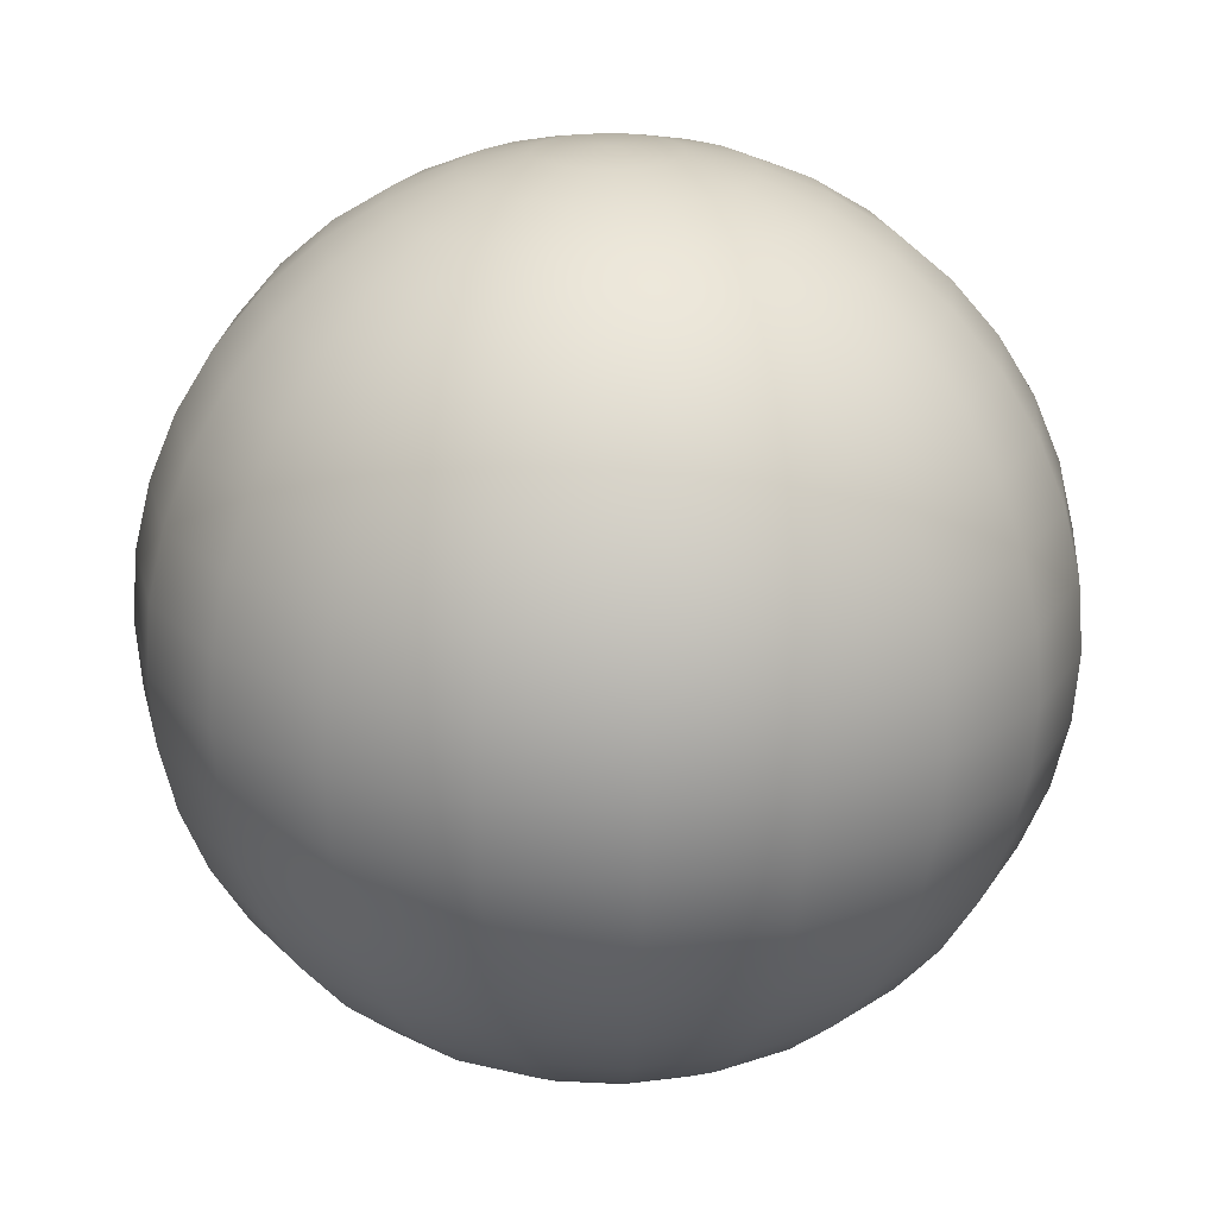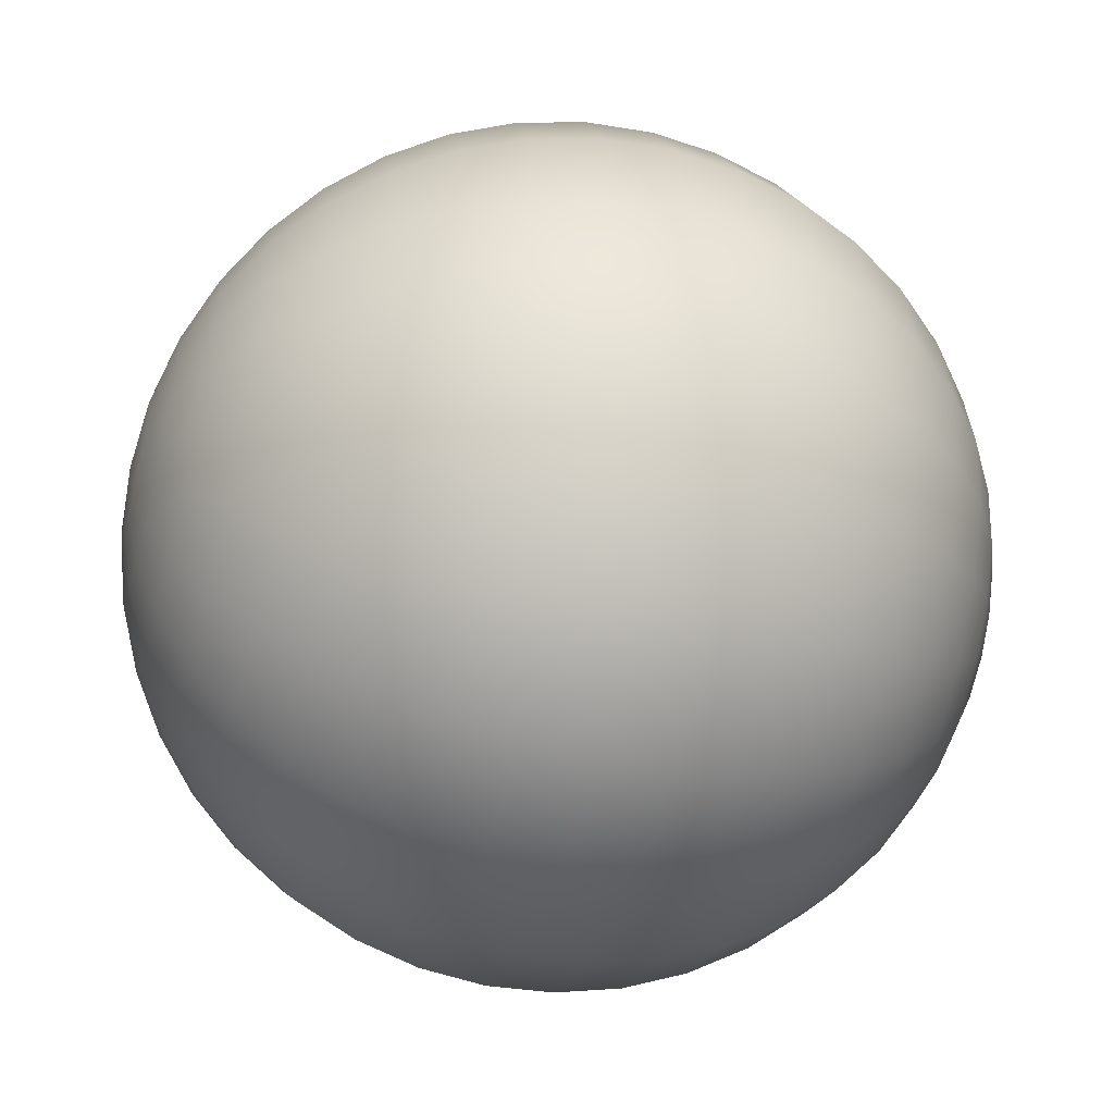
<metadata>
{"format":"obj","ext":"obj","renderer":"f3d","projection":"perspective","resolution":1024,"background":"white","views":[{"elev":21.6,"azim":-75.8,"up":"+Y"},{"elev":-48.5,"azim":-105.7,"up":"+Z"}]}
</metadata>
<code>
g default
v 0.2976 -1.975 -0.09668
v 0.2531 -1.975 -0.1839
v 0.1839 -1.975 -0.2531
v 0.09668 -1.975 -0.2976
v 0 -1.975 -0.3129
v -0.09668 -1.975 -0.2976
v -0.1839 -1.975 -0.2531
v -0.2531 -1.975 -0.1839
v -0.2976 -1.975 -0.09668
v -0.3129 -1.975 0
v -0.2976 -1.975 0.09668
v -0.2531 -1.975 0.1839
v -0.1839 -1.975 0.2531
v -0.09668 -1.975 0.2976
v -0 -1.975 0.3129
v 0.09668 -1.975 0.2976
v 0.1839 -1.975 0.2531
v 0.2531 -1.975 0.1839
v 0.2976 -1.975 0.09668
v 0.3129 -1.975 0
v 0.5878 -1.902 -0.191
v 0.5 -1.902 -0.3633
v 0.3633 -1.902 -0.5
v 0.191 -1.902 -0.5878
v 0 -1.902 -0.618
v -0.191 -1.902 -0.5878
v -0.3633 -1.902 -0.5
v -0.5 -1.902 -0.3633
v -0.5878 -1.902 -0.191
v -0.618 -1.902 0
v -0.5878 -1.902 0.191
v -0.5 -1.902 0.3633
v -0.3633 -1.902 0.5
v -0.191 -1.902 0.5878
v -0 -1.902 0.618
v 0.191 -1.902 0.5878
v 0.3633 -1.902 0.5
v 0.5 -1.902 0.3633
v 0.5878 -1.902 0.191
v 0.618 -1.902 0
v 0.8635 -1.782 -0.2806
v 0.7346 -1.782 -0.5337
v 0.5337 -1.782 -0.7346
v 0.2806 -1.782 -0.8635
v 0 -1.782 -0.908
v -0.2806 -1.782 -0.8635
v -0.5337 -1.782 -0.7346
v -0.7346 -1.782 -0.5337
v -0.8635 -1.782 -0.2806
v -0.908 -1.782 0
v -0.8635 -1.782 0.2806
v -0.7346 -1.782 0.5337
v -0.5337 -1.782 0.7346
v -0.2806 -1.782 0.8635
v -0 -1.782 0.908
v 0.2806 -1.782 0.8635
v 0.5337 -1.782 0.7346
v 0.7346 -1.782 0.5337
v 0.8635 -1.782 0.2806
v 0.908 -1.782 0
v 1.118 -1.618 -0.3633
v 0.9511 -1.618 -0.691
v 0.691 -1.618 -0.9511
v 0.3633 -1.618 -1.118
v 0 -1.618 -1.176
v -0.3633 -1.618 -1.118
v -0.691 -1.618 -0.9511
v -0.9511 -1.618 -0.691
v -1.118 -1.618 -0.3633
v -1.176 -1.618 0
v -1.118 -1.618 0.3633
v -0.9511 -1.618 0.691
v -0.691 -1.618 0.9511
v -0.3633 -1.618 1.118
v -0 -1.618 1.176
v 0.3633 -1.618 1.118
v 0.691 -1.618 0.9511
v 0.9511 -1.618 0.691
v 1.118 -1.618 0.3633
v 1.176 -1.618 0
v 1.345 -1.414 -0.437
v 1.144 -1.414 -0.8313
v 0.8313 -1.414 -1.144
v 0.437 -1.414 -1.345
v 0 -1.414 -1.414
v -0.437 -1.414 -1.345
v -0.8313 -1.414 -1.144
v -1.144 -1.414 -0.8313
v -1.345 -1.414 -0.437
v -1.414 -1.414 0
v -1.345 -1.414 0.437
v -1.144 -1.414 0.8313
v -0.8313 -1.414 1.144
v -0.437 -1.414 1.345
v -0 -1.414 1.414
v 0.437 -1.414 1.345
v 0.8313 -1.414 1.144
v 1.144 -1.414 0.8313
v 1.345 -1.414 0.437
v 1.414 -1.414 0
v 1.539 -1.176 -0.5
v 1.309 -1.176 -0.9511
v 0.9511 -1.176 -1.309
v 0.5 -1.176 -1.539
v 0 -1.176 -1.618
v -0.5 -1.176 -1.539
v -0.9511 -1.176 -1.309
v -1.309 -1.176 -0.9511
v -1.539 -1.176 -0.5
v -1.618 -1.176 0
v -1.539 -1.176 0.5
v -1.309 -1.176 0.9511
v -0.9511 -1.176 1.309
v -0.5 -1.176 1.539
v -0 -1.176 1.618
v 0.5 -1.176 1.539
v 0.9511 -1.176 1.309
v 1.309 -1.176 0.9511
v 1.539 -1.176 0.5
v 1.618 -1.176 0
v 1.695 -0.908 -0.5507
v 1.442 -0.908 -1.047
v 1.047 -0.908 -1.442
v 0.5507 -0.908 -1.695
v 0 -0.908 -1.782
v -0.5507 -0.908 -1.695
v -1.047 -0.908 -1.442
v -1.442 -0.908 -1.047
v -1.695 -0.908 -0.5507
v -1.782 -0.908 0
v -1.695 -0.908 0.5507
v -1.442 -0.908 1.047
v -1.047 -0.908 1.442
v -0.5507 -0.908 1.695
v -0 -0.908 1.782
v 0.5507 -0.908 1.695
v 1.047 -0.908 1.442
v 1.442 -0.908 1.047
v 1.695 -0.908 0.5507
v 1.782 -0.908 0
v 1.809 -0.618 -0.5878
v 1.539 -0.618 -1.118
v 1.118 -0.618 -1.539
v 0.5878 -0.618 -1.809
v 0 -0.618 -1.902
v -0.5878 -0.618 -1.809
v -1.118 -0.618 -1.539
v -1.539 -0.618 -1.118
v -1.809 -0.618 -0.5878
v -1.902 -0.618 0
v -1.809 -0.618 0.5878
v -1.539 -0.618 1.118
v -1.118 -0.618 1.539
v -0.5878 -0.618 1.809
v -0 -0.618 1.902
v 0.5878 -0.618 1.809
v 1.118 -0.618 1.539
v 1.539 -0.618 1.118
v 1.809 -0.618 0.5878
v 1.902 -0.618 0
v 1.879 -0.3129 -0.6104
v 1.598 -0.3129 -1.161
v 1.161 -0.3129 -1.598
v 0.6104 -0.3129 -1.879
v 0 -0.3129 -1.975
v -0.6104 -0.3129 -1.879
v -1.161 -0.3129 -1.598
v -1.598 -0.3129 -1.161
v -1.879 -0.3129 -0.6104
v -1.975 -0.3129 0
v -1.879 -0.3129 0.6104
v -1.598 -0.3129 1.161
v -1.161 -0.3129 1.598
v -0.6104 -0.3129 1.879
v -0 -0.3129 1.975
v 0.6104 -0.3129 1.879
v 1.161 -0.3129 1.598
v 1.598 -0.3129 1.161
v 1.879 -0.3129 0.6104
v 1.975 -0.3129 0
v 1.902 0 -0.618
v 1.618 0 -1.176
v 1.176 0 -1.618
v 0.618 0 -1.902
v 0 0 -2
v -0.618 0 -1.902
v -1.176 0 -1.618
v -1.618 0 -1.176
v -1.902 0 -0.618
v -2 0 0
v -1.902 0 0.618
v -1.618 0 1.176
v -1.176 0 1.618
v -0.618 0 1.902
v -0 0 2
v 0.618 0 1.902
v 1.176 0 1.618
v 1.618 0 1.176
v 1.902 0 0.618
v 2 0 0
v 1.879 0.3129 -0.6104
v 1.598 0.3129 -1.161
v 1.161 0.3129 -1.598
v 0.6104 0.3129 -1.879
v 0 0.3129 -1.975
v -0.6104 0.3129 -1.879
v -1.161 0.3129 -1.598
v -1.598 0.3129 -1.161
v -1.879 0.3129 -0.6104
v -1.975 0.3129 0
v -1.879 0.3129 0.6104
v -1.598 0.3129 1.161
v -1.161 0.3129 1.598
v -0.6104 0.3129 1.879
v -0 0.3129 1.975
v 0.6104 0.3129 1.879
v 1.161 0.3129 1.598
v 1.598 0.3129 1.161
v 1.879 0.3129 0.6104
v 1.975 0.3129 0
v 1.809 0.618 -0.5878
v 1.539 0.618 -1.118
v 1.118 0.618 -1.539
v 0.5878 0.618 -1.809
v 0 0.618 -1.902
v -0.5878 0.618 -1.809
v -1.118 0.618 -1.539
v -1.539 0.618 -1.118
v -1.809 0.618 -0.5878
v -1.902 0.618 0
v -1.809 0.618 0.5878
v -1.539 0.618 1.118
v -1.118 0.618 1.539
v -0.5878 0.618 1.809
v -0 0.618 1.902
v 0.5878 0.618 1.809
v 1.118 0.618 1.539
v 1.539 0.618 1.118
v 1.809 0.618 0.5878
v 1.902 0.618 0
v 1.695 0.908 -0.5507
v 1.442 0.908 -1.047
v 1.047 0.908 -1.442
v 0.5507 0.908 -1.695
v 0 0.908 -1.782
v -0.5507 0.908 -1.695
v -1.047 0.908 -1.442
v -1.442 0.908 -1.047
v -1.695 0.908 -0.5507
v -1.782 0.908 0
v -1.695 0.908 0.5507
v -1.442 0.908 1.047
v -1.047 0.908 1.442
v -0.5507 0.908 1.695
v -0 0.908 1.782
v 0.5507 0.908 1.695
v 1.047 0.908 1.442
v 1.442 0.908 1.047
v 1.695 0.908 0.5507
v 1.782 0.908 0
v 1.539 1.176 -0.5
v 1.309 1.176 -0.9511
v 0.9511 1.176 -1.309
v 0.5 1.176 -1.539
v 0 1.176 -1.618
v -0.5 1.176 -1.539
v -0.9511 1.176 -1.309
v -1.309 1.176 -0.9511
v -1.539 1.176 -0.5
v -1.618 1.176 0
v -1.539 1.176 0.5
v -1.309 1.176 0.9511
v -0.9511 1.176 1.309
v -0.5 1.176 1.539
v -0 1.176 1.618
v 0.5 1.176 1.539
v 0.9511 1.176 1.309
v 1.309 1.176 0.9511
v 1.539 1.176 0.5
v 1.618 1.176 0
v 1.345 1.414 -0.437
v 1.144 1.414 -0.8313
v 0.8313 1.414 -1.144
v 0.437 1.414 -1.345
v 0 1.414 -1.414
v -0.437 1.414 -1.345
v -0.8313 1.414 -1.144
v -1.144 1.414 -0.8313
v -1.345 1.414 -0.437
v -1.414 1.414 0
v -1.345 1.414 0.437
v -1.144 1.414 0.8313
v -0.8313 1.414 1.144
v -0.437 1.414 1.345
v -0 1.414 1.414
v 0.437 1.414 1.345
v 0.8313 1.414 1.144
v 1.144 1.414 0.8313
v 1.345 1.414 0.437
v 1.414 1.414 0
v 1.118 1.618 -0.3633
v 0.9511 1.618 -0.691
v 0.691 1.618 -0.9511
v 0.3633 1.618 -1.118
v 0 1.618 -1.176
v -0.3633 1.618 -1.118
v -0.691 1.618 -0.9511
v -0.9511 1.618 -0.691
v -1.118 1.618 -0.3633
v -1.176 1.618 0
v -1.118 1.618 0.3633
v -0.9511 1.618 0.691
v -0.691 1.618 0.9511
v -0.3633 1.618 1.118
v -0 1.618 1.176
v 0.3633 1.618 1.118
v 0.691 1.618 0.9511
v 0.9511 1.618 0.691
v 1.118 1.618 0.3633
v 1.176 1.618 0
v 0.8635 1.782 -0.2806
v 0.7346 1.782 -0.5337
v 0.5337 1.782 -0.7346
v 0.2806 1.782 -0.8635
v 0 1.782 -0.908
v -0.2806 1.782 -0.8635
v -0.5337 1.782 -0.7346
v -0.7346 1.782 -0.5337
v -0.8635 1.782 -0.2806
v -0.908 1.782 0
v -0.8635 1.782 0.2806
v -0.7346 1.782 0.5337
v -0.5337 1.782 0.7346
v -0.2806 1.782 0.8635
v -0 1.782 0.908
v 0.2806 1.782 0.8635
v 0.5337 1.782 0.7346
v 0.7346 1.782 0.5337
v 0.8635 1.782 0.2806
v 0.908 1.782 0
v 0.5878 1.902 -0.191
v 0.5 1.902 -0.3633
v 0.3633 1.902 -0.5
v 0.191 1.902 -0.5878
v 0 1.902 -0.618
v -0.191 1.902 -0.5878
v -0.3633 1.902 -0.5
v -0.5 1.902 -0.3633
v -0.5878 1.902 -0.191
v -0.618 1.902 0
v -0.5878 1.902 0.191
v -0.5 1.902 0.3633
v -0.3633 1.902 0.5
v -0.191 1.902 0.5878
v -0 1.902 0.618
v 0.191 1.902 0.5878
v 0.3633 1.902 0.5
v 0.5 1.902 0.3633
v 0.5878 1.902 0.191
v 0.618 1.902 0
v 0.2976 1.975 -0.09668
v 0.2531 1.975 -0.1839
v 0.1839 1.975 -0.2531
v 0.09668 1.975 -0.2976
v 0 1.975 -0.3129
v -0.09668 1.975 -0.2976
v -0.1839 1.975 -0.2531
v -0.2531 1.975 -0.1839
v -0.2976 1.975 -0.09668
v -0.3129 1.975 0
v -0.2976 1.975 0.09668
v -0.2531 1.975 0.1839
v -0.1839 1.975 0.2531
v -0.09668 1.975 0.2976
v -0 1.975 0.3129
v 0.09668 1.975 0.2976
v 0.1839 1.975 0.2531
v 0.2531 1.975 0.1839
v 0.2976 1.975 0.09668
v 0.3129 1.975 0
v 0 -2 0
v 0 2 0
g pSphere1
f 1 2 21
f 21 2 22
f 2 3 22
f 22 3 23
f 3 4 23
f 23 4 24
f 4 5 24
f 24 5 25
f 5 6 25
f 25 6 26
f 6 7 26
f 26 7 27
f 7 8 27
f 27 8 28
f 8 9 28
f 28 9 29
f 9 10 29
f 29 10 30
f 10 11 30
f 30 11 31
f 11 12 31
f 31 12 32
f 12 13 32
f 32 13 33
f 13 14 33
f 33 14 34
f 14 15 34
f 34 15 35
f 15 16 35
f 35 16 36
f 16 17 36
f 36 17 37
f 17 18 37
f 37 18 38
f 18 19 38
f 38 19 39
f 19 20 39
f 39 20 40
f 20 1 40
f 40 1 21
f 21 22 41
f 41 22 42
f 22 23 42
f 42 23 43
f 23 24 43
f 43 24 44
f 24 25 44
f 44 25 45
f 25 26 45
f 45 26 46
f 26 27 46
f 46 27 47
f 27 28 47
f 47 28 48
f 28 29 48
f 48 29 49
f 29 30 49
f 49 30 50
f 30 31 50
f 50 31 51
f 31 32 51
f 51 32 52
f 32 33 52
f 52 33 53
f 33 34 53
f 53 34 54
f 34 35 54
f 54 35 55
f 35 36 55
f 55 36 56
f 36 37 56
f 56 37 57
f 37 38 57
f 57 38 58
f 38 39 58
f 58 39 59
f 39 40 59
f 59 40 60
f 40 21 60
f 60 21 41
f 41 42 61
f 61 42 62
f 42 43 62
f 62 43 63
f 43 44 63
f 63 44 64
f 44 45 64
f 64 45 65
f 45 46 65
f 65 46 66
f 46 47 66
f 66 47 67
f 47 48 67
f 67 48 68
f 48 49 68
f 68 49 69
f 49 50 69
f 69 50 70
f 50 51 70
f 70 51 71
f 51 52 71
f 71 52 72
f 52 53 72
f 72 53 73
f 53 54 73
f 73 54 74
f 54 55 74
f 74 55 75
f 55 56 75
f 75 56 76
f 56 57 76
f 76 57 77
f 57 58 77
f 77 58 78
f 58 59 78
f 78 59 79
f 59 60 79
f 79 60 80
f 60 41 80
f 80 41 61
f 61 62 81
f 81 62 82
f 62 63 82
f 82 63 83
f 63 64 83
f 83 64 84
f 64 65 84
f 84 65 85
f 65 66 85
f 85 66 86
f 66 67 86
f 86 67 87
f 67 68 87
f 87 68 88
f 68 69 88
f 88 69 89
f 69 70 89
f 89 70 90
f 70 71 90
f 90 71 91
f 71 72 91
f 91 72 92
f 72 73 92
f 92 73 93
f 73 74 93
f 93 74 94
f 74 75 94
f 94 75 95
f 75 76 95
f 95 76 96
f 76 77 96
f 96 77 97
f 77 78 97
f 97 78 98
f 78 79 98
f 98 79 99
f 79 80 99
f 99 80 100
f 80 61 100
f 100 61 81
f 81 82 101
f 101 82 102
f 82 83 102
f 102 83 103
f 83 84 103
f 103 84 104
f 84 85 104
f 104 85 105
f 85 86 105
f 105 86 106
f 86 87 106
f 106 87 107
f 87 88 107
f 107 88 108
f 88 89 108
f 108 89 109
f 89 90 109
f 109 90 110
f 90 91 110
f 110 91 111
f 91 92 111
f 111 92 112
f 92 93 112
f 112 93 113
f 93 94 113
f 113 94 114
f 94 95 114
f 114 95 115
f 95 96 115
f 115 96 116
f 96 97 116
f 116 97 117
f 97 98 117
f 117 98 118
f 98 99 118
f 118 99 119
f 99 100 119
f 119 100 120
f 100 81 120
f 120 81 101
f 101 102 121
f 121 102 122
f 102 103 122
f 122 103 123
f 103 104 123
f 123 104 124
f 104 105 124
f 124 105 125
f 105 106 125
f 125 106 126
f 106 107 126
f 126 107 127
f 107 108 127
f 127 108 128
f 108 109 128
f 128 109 129
f 109 110 129
f 129 110 130
f 110 111 130
f 130 111 131
f 111 112 131
f 131 112 132
f 112 113 132
f 132 113 133
f 113 114 133
f 133 114 134
f 114 115 134
f 134 115 135
f 115 116 135
f 135 116 136
f 116 117 136
f 136 117 137
f 117 118 137
f 137 118 138
f 118 119 138
f 138 119 139
f 119 120 139
f 139 120 140
f 120 101 140
f 140 101 121
f 121 122 141
f 141 122 142
f 122 123 142
f 142 123 143
f 123 124 143
f 143 124 144
f 124 125 144
f 144 125 145
f 125 126 145
f 145 126 146
f 126 127 146
f 146 127 147
f 127 128 147
f 147 128 148
f 128 129 148
f 148 129 149
f 129 130 149
f 149 130 150
f 130 131 150
f 150 131 151
f 131 132 151
f 151 132 152
f 132 133 152
f 152 133 153
f 133 134 153
f 153 134 154
f 134 135 154
f 154 135 155
f 135 136 155
f 155 136 156
f 136 137 156
f 156 137 157
f 137 138 157
f 157 138 158
f 138 139 158
f 158 139 159
f 139 140 159
f 159 140 160
f 140 121 160
f 160 121 141
f 141 142 161
f 161 142 162
f 142 143 162
f 162 143 163
f 143 144 163
f 163 144 164
f 144 145 164
f 164 145 165
f 145 146 165
f 165 146 166
f 146 147 166
f 166 147 167
f 147 148 167
f 167 148 168
f 148 149 168
f 168 149 169
f 149 150 169
f 169 150 170
f 150 151 170
f 170 151 171
f 151 152 171
f 171 152 172
f 152 153 172
f 172 153 173
f 153 154 173
f 173 154 174
f 154 155 174
f 174 155 175
f 155 156 175
f 175 156 176
f 156 157 176
f 176 157 177
f 157 158 177
f 177 158 178
f 158 159 178
f 178 159 179
f 159 160 179
f 179 160 180
f 160 141 180
f 180 141 161
f 161 162 181
f 181 162 182
f 162 163 182
f 182 163 183
f 163 164 183
f 183 164 184
f 164 165 184
f 184 165 185
f 165 166 185
f 185 166 186
f 166 167 186
f 186 167 187
f 167 168 187
f 187 168 188
f 168 169 188
f 188 169 189
f 169 170 189
f 189 170 190
f 170 171 190
f 190 171 191
f 171 172 191
f 191 172 192
f 172 173 192
f 192 173 193
f 173 174 193
f 193 174 194
f 174 175 194
f 194 175 195
f 175 176 195
f 195 176 196
f 176 177 196
f 196 177 197
f 177 178 197
f 197 178 198
f 178 179 198
f 198 179 199
f 179 180 199
f 199 180 200
f 180 161 200
f 200 161 181
f 181 182 201
f 201 182 202
f 182 183 202
f 202 183 203
f 183 184 203
f 203 184 204
f 184 185 204
f 204 185 205
f 185 186 205
f 205 186 206
f 186 187 206
f 206 187 207
f 187 188 207
f 207 188 208
f 188 189 208
f 208 189 209
f 189 190 209
f 209 190 210
f 190 191 210
f 210 191 211
f 191 192 211
f 211 192 212
f 192 193 212
f 212 193 213
f 193 194 213
f 213 194 214
f 194 195 214
f 214 195 215
f 195 196 215
f 215 196 216
f 196 197 216
f 216 197 217
f 197 198 217
f 217 198 218
f 198 199 218
f 218 199 219
f 199 200 219
f 219 200 220
f 200 181 220
f 220 181 201
f 201 202 221
f 221 202 222
f 202 203 222
f 222 203 223
f 203 204 223
f 223 204 224
f 204 205 224
f 224 205 225
f 205 206 225
f 225 206 226
f 206 207 226
f 226 207 227
f 207 208 227
f 227 208 228
f 208 209 228
f 228 209 229
f 209 210 229
f 229 210 230
f 210 211 230
f 230 211 231
f 211 212 231
f 231 212 232
f 212 213 232
f 232 213 233
f 213 214 233
f 233 214 234
f 214 215 234
f 234 215 235
f 215 216 235
f 235 216 236
f 216 217 236
f 236 217 237
f 217 218 237
f 237 218 238
f 218 219 238
f 238 219 239
f 219 220 239
f 239 220 240
f 220 201 240
f 240 201 221
f 221 222 241
f 241 222 242
f 222 223 242
f 242 223 243
f 223 224 243
f 243 224 244
f 224 225 244
f 244 225 245
f 225 226 245
f 245 226 246
f 226 227 246
f 246 227 247
f 227 228 247
f 247 228 248
f 228 229 248
f 248 229 249
f 229 230 249
f 249 230 250
f 230 231 250
f 250 231 251
f 231 232 251
f 251 232 252
f 232 233 252
f 252 233 253
f 233 234 253
f 253 234 254
f 234 235 254
f 254 235 255
f 235 236 255
f 255 236 256
f 236 237 256
f 256 237 257
f 237 238 257
f 257 238 258
f 238 239 258
f 258 239 259
f 239 240 259
f 259 240 260
f 240 221 260
f 260 221 241
f 241 242 261
f 261 242 262
f 242 243 262
f 262 243 263
f 243 244 263
f 263 244 264
f 244 245 264
f 264 245 265
f 245 246 265
f 265 246 266
f 246 247 266
f 266 247 267
f 247 248 267
f 267 248 268
f 248 249 268
f 268 249 269
f 249 250 269
f 269 250 270
f 250 251 270
f 270 251 271
f 251 252 271
f 271 252 272
f 252 253 272
f 272 253 273
f 253 254 273
f 273 254 274
f 254 255 274
f 274 255 275
f 255 256 275
f 275 256 276
f 256 257 276
f 276 257 277
f 257 258 277
f 277 258 278
f 258 259 278
f 278 259 279
f 259 260 279
f 279 260 280
f 260 241 280
f 280 241 261
f 261 262 281
f 281 262 282
f 262 263 282
f 282 263 283
f 263 264 283
f 283 264 284
f 264 265 284
f 284 265 285
f 265 266 285
f 285 266 286
f 266 267 286
f 286 267 287
f 267 268 287
f 287 268 288
f 268 269 288
f 288 269 289
f 269 270 289
f 289 270 290
f 270 271 290
f 290 271 291
f 271 272 291
f 291 272 292
f 272 273 292
f 292 273 293
f 273 274 293
f 293 274 294
f 274 275 294
f 294 275 295
f 275 276 295
f 295 276 296
f 276 277 296
f 296 277 297
f 277 278 297
f 297 278 298
f 278 279 298
f 298 279 299
f 279 280 299
f 299 280 300
f 280 261 300
f 300 261 281
f 281 282 301
f 301 282 302
f 282 283 302
f 302 283 303
f 283 284 303
f 303 284 304
f 284 285 304
f 304 285 305
f 285 286 305
f 305 286 306
f 286 287 306
f 306 287 307
f 287 288 307
f 307 288 308
f 288 289 308
f 308 289 309
f 289 290 309
f 309 290 310
f 290 291 310
f 310 291 311
f 291 292 311
f 311 292 312
f 292 293 312
f 312 293 313
f 293 294 313
f 313 294 314
f 294 295 314
f 314 295 315
f 295 296 315
f 315 296 316
f 296 297 316
f 316 297 317
f 297 298 317
f 317 298 318
f 298 299 318
f 318 299 319
f 299 300 319
f 319 300 320
f 300 281 320
f 320 281 301
f 301 302 321
f 321 302 322
f 302 303 322
f 322 303 323
f 303 304 323
f 323 304 324
f 304 305 324
f 324 305 325
f 305 306 325
f 325 306 326
f 306 307 326
f 326 307 327
f 307 308 327
f 327 308 328
f 308 309 328
f 328 309 329
f 309 310 329
f 329 310 330
f 310 311 330
f 330 311 331
f 311 312 331
f 331 312 332
f 312 313 332
f 332 313 333
f 313 314 333
f 333 314 334
f 314 315 334
f 334 315 335
f 315 316 335
f 335 316 336
f 316 317 336
f 336 317 337
f 317 318 337
f 337 318 338
f 318 319 338
f 338 319 339
f 319 320 339
f 339 320 340
f 320 301 340
f 340 301 321
f 321 322 341
f 341 322 342
f 322 323 342
f 342 323 343
f 323 324 343
f 343 324 344
f 324 325 344
f 344 325 345
f 325 326 345
f 345 326 346
f 326 327 346
f 346 327 347
f 327 328 347
f 347 328 348
f 328 329 348
f 348 329 349
f 329 330 349
f 349 330 350
f 330 331 350
f 350 331 351
f 331 332 351
f 351 332 352
f 332 333 352
f 352 333 353
f 333 334 353
f 353 334 354
f 334 335 354
f 354 335 355
f 335 336 355
f 355 336 356
f 336 337 356
f 356 337 357
f 337 338 357
f 357 338 358
f 338 339 358
f 358 339 359
f 339 340 359
f 359 340 360
f 340 321 360
f 360 321 341
f 341 342 361
f 361 342 362
f 342 343 362
f 362 343 363
f 343 344 363
f 363 344 364
f 344 345 364
f 364 345 365
f 345 346 365
f 365 346 366
f 346 347 366
f 366 347 367
f 347 348 367
f 367 348 368
f 348 349 368
f 368 349 369
f 349 350 369
f 369 350 370
f 350 351 370
f 370 351 371
f 351 352 371
f 371 352 372
f 352 353 372
f 372 353 373
f 353 354 373
f 373 354 374
f 354 355 374
f 374 355 375
f 355 356 375
f 375 356 376
f 356 357 376
f 376 357 377
f 357 358 377
f 377 358 378
f 358 359 378
f 378 359 379
f 359 360 379
f 379 360 380
f 360 341 380
f 380 341 361
f 2 1 381
f 3 2 381
f 4 3 381
f 5 4 381
f 6 5 381
f 7 6 381
f 8 7 381
f 9 8 381
f 10 9 381
f 11 10 381
f 12 11 381
f 13 12 381
f 14 13 381
f 15 14 381
f 16 15 381
f 17 16 381
f 18 17 381
f 19 18 381
f 20 19 381
f 1 20 381
f 361 362 382
f 362 363 382
f 363 364 382
f 364 365 382
f 365 366 382
f 366 367 382
f 367 368 382
f 368 369 382
f 369 370 382
f 370 371 382
f 371 372 382
f 372 373 382
f 373 374 382
f 374 375 382
f 375 376 382
f 376 377 382
f 377 378 382
f 378 379 382
f 379 380 382
f 380 361 382

</code>
